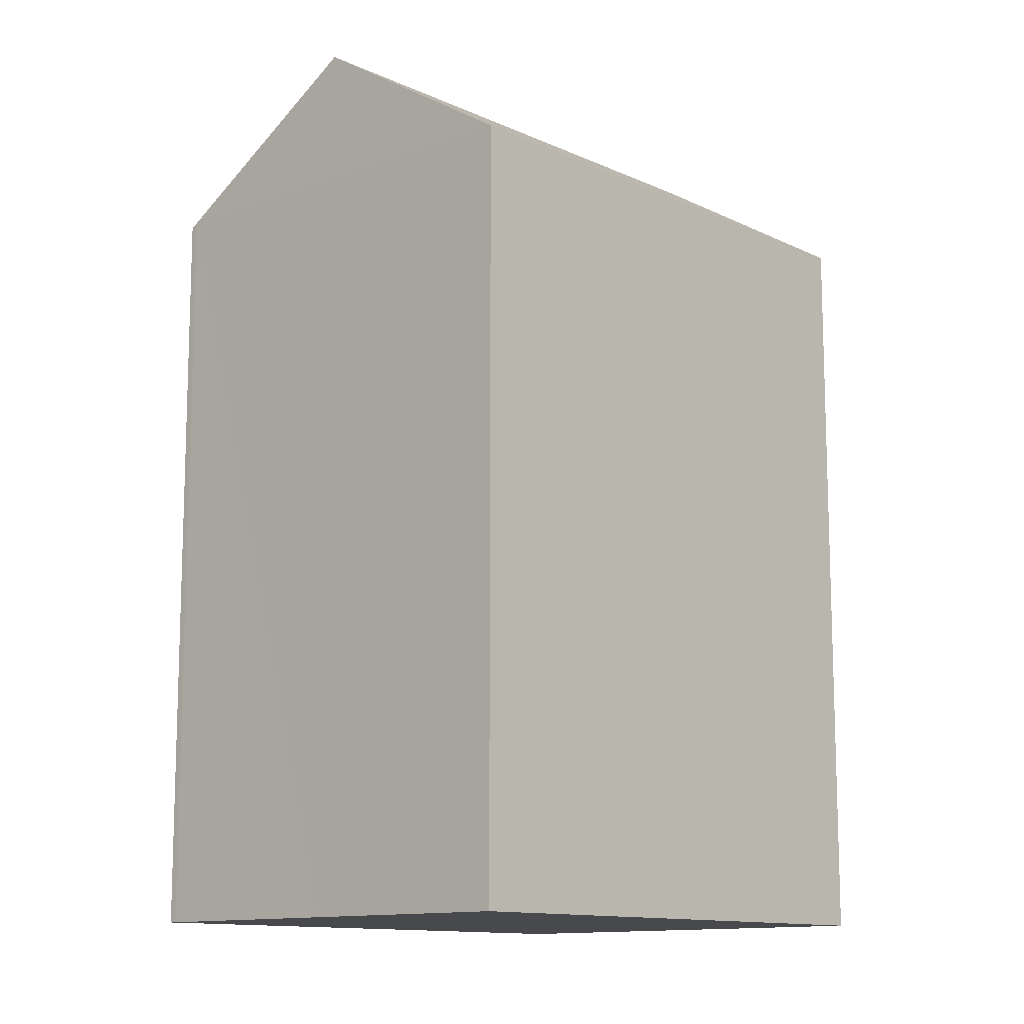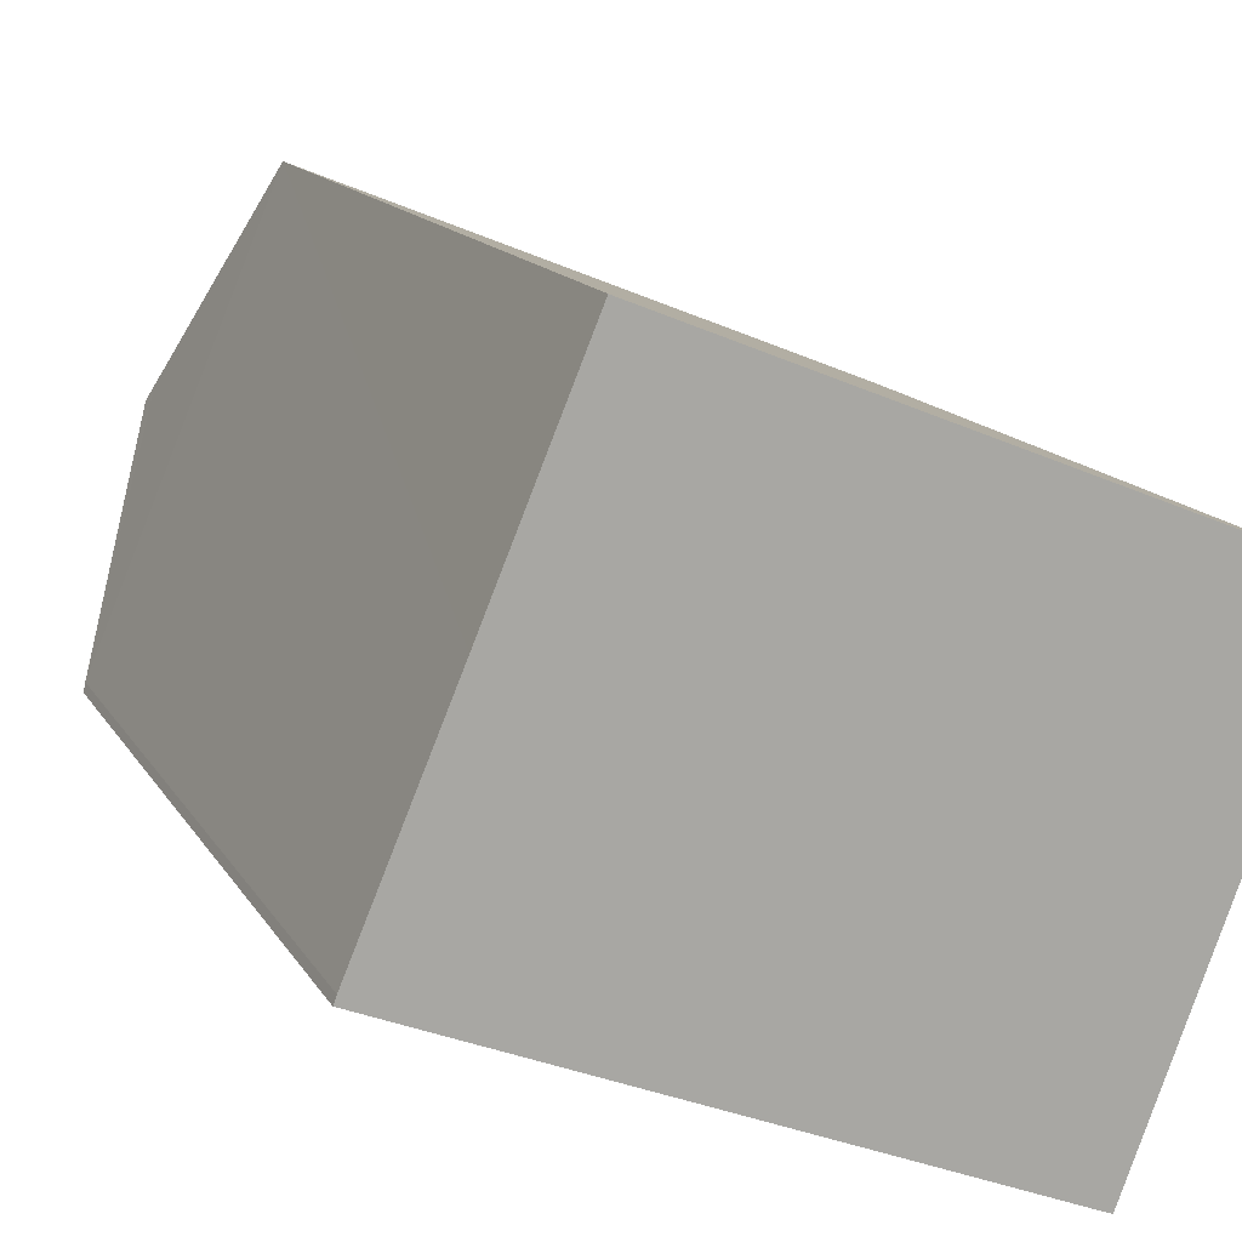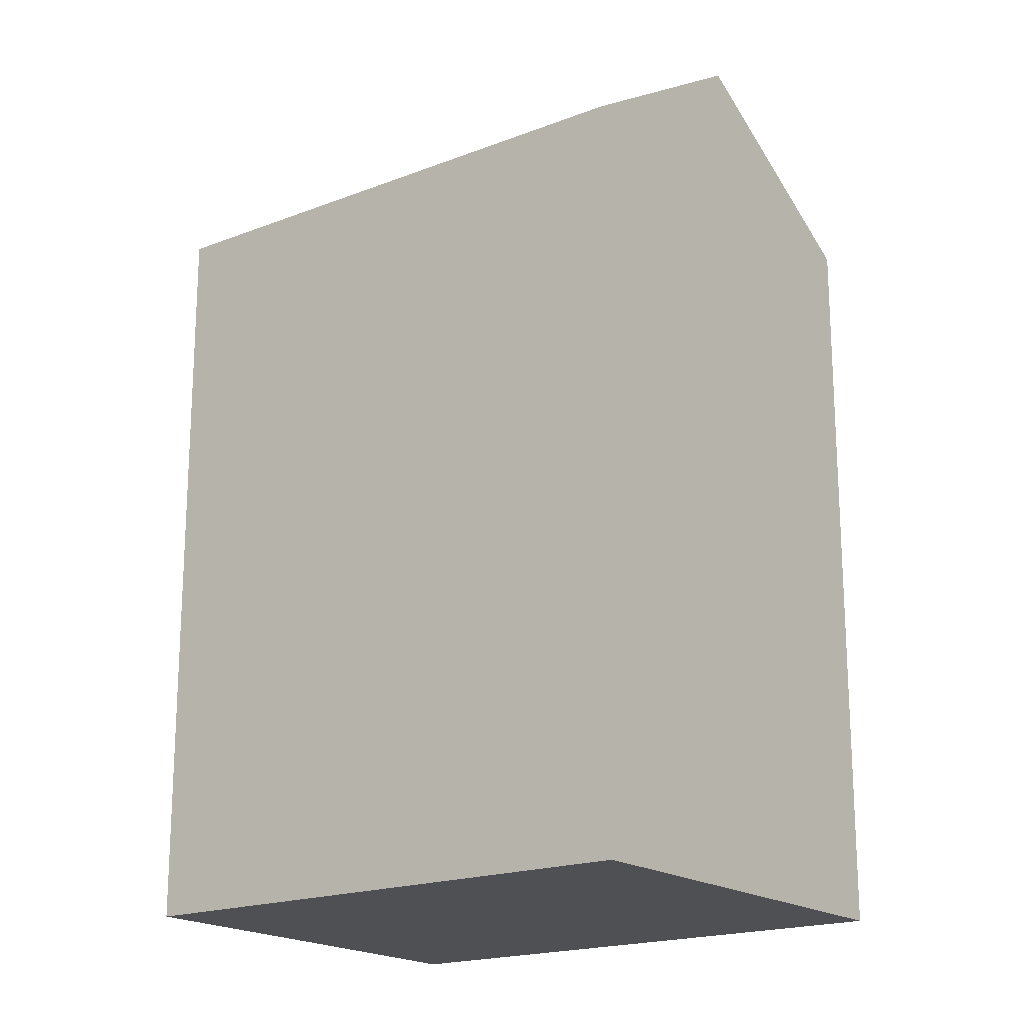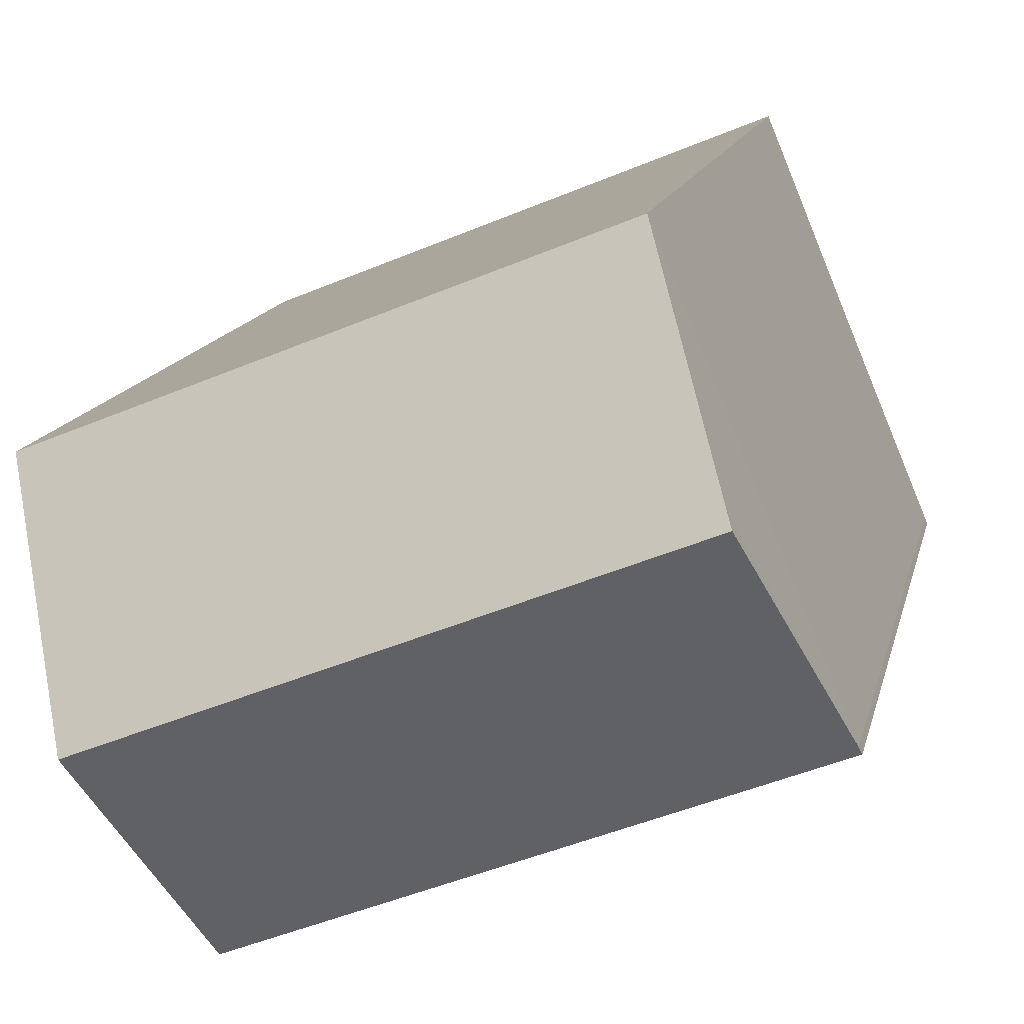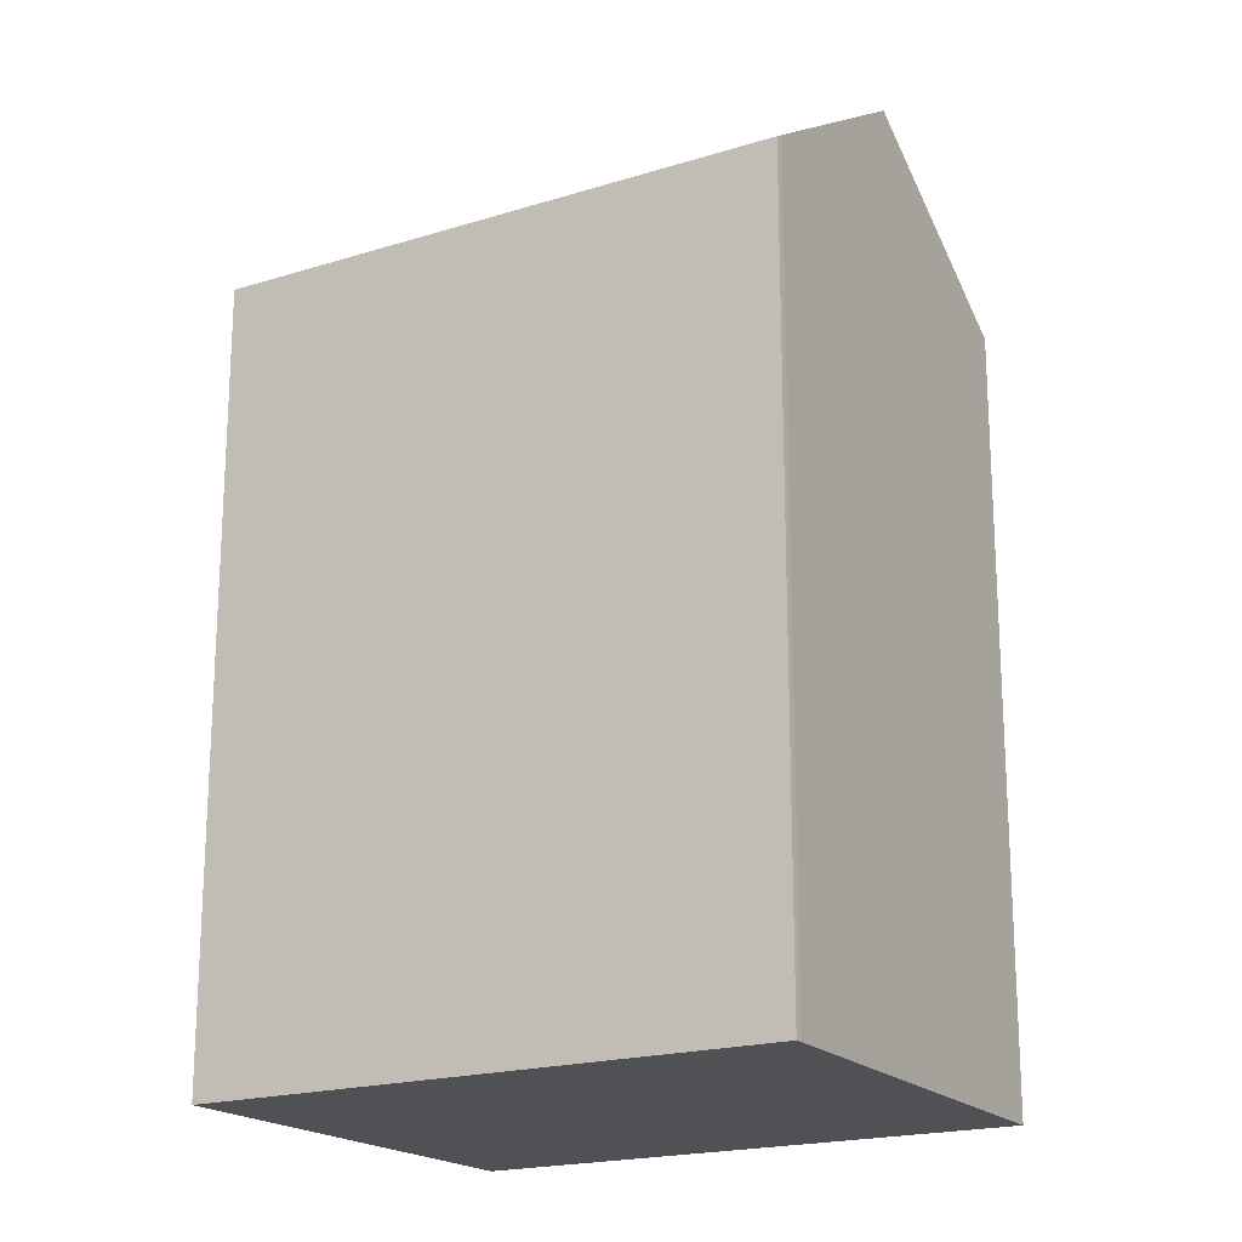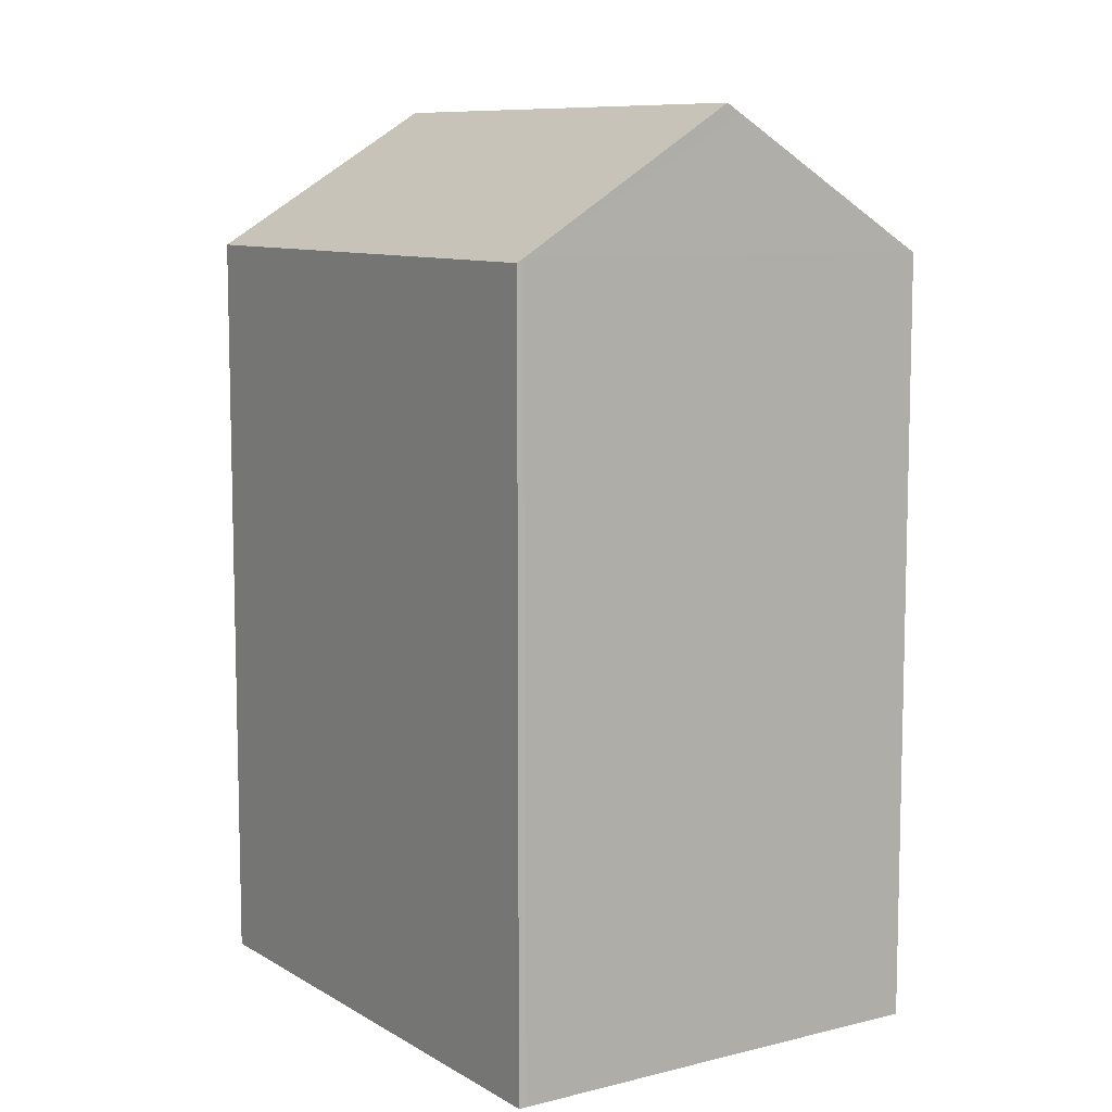
<metadata>
{"format":"obj","ext":"obj","renderer":"f3d","projection":"perspective","resolution":1024,"background":"white","views":[{"elev":-12.2,"azim":-25.1,"up":"+Y"},{"elev":13.9,"azim":-19.9,"up":"+Z"},{"elev":-18.9,"azim":58.4,"up":"+Y"},{"elev":13.7,"azim":-168.0,"up":"+Z"},{"elev":-19.5,"azim":-127.8,"up":"+Y"},{"elev":9.1,"azim":-101.2,"up":"+Y"}]}
</metadata>
<code>
v  0.07 20.05 0.188
v  6.714 19.92 -2.702
v  0 19.92 1.22e-15
v  2.288 23.54 5.461
v  15.95 23.54 -0.038
v  8.481 19.92 -3.413
v  13.84 19.92 -5.568
v  13.91 20.05 -5.378
v  18.06 19.93 5.484
v  2.449 23.29 5.842
v  4.565 19.92 10.93
v  13.84 3.409e-16 -5.568
v  8.481 2.09e-16 -3.413
v  6.714 1.655e-16 -2.702
v  0 0 0
v  0.07 -1.151e-17 0.188
v  2.288 -3.344e-16 5.461
v  4.565 -6.694e-16 10.93
v  2.449 -3.577e-16 5.842
v  18.06 -3.358e-16 5.484
v  15.95 2.327e-18 -0.038
v  13.91 3.293e-16 -5.378
g defaultobject
f 1 2 3
f 2 1 4
f 2 4 5
f 2 5 6
f 6 5 7
f 7 5 8
f 9 10 11
f 10 9 4
f 4 9 5
f 12 6 7
f 6 12 2
f 2 12 3
f 3 12 13
f 3 13 14
f 3 14 15
f 3 16 1
f 16 3 15
f 17 1 16
f 1 10 4
f 10 1 11
f 11 1 17
f 11 17 18
f 18 17 19
f 11 20 9
f 20 11 18
f 9 8 5
f 8 9 20
f 8 20 7
f 7 20 21
f 7 21 12
f 12 21 22
f 14 16 15
f 16 14 17
f 17 14 19
f 19 14 18
f 18 14 13
f 18 13 12
f 18 12 21
f 18 21 20
f 21 12 22

</code>
